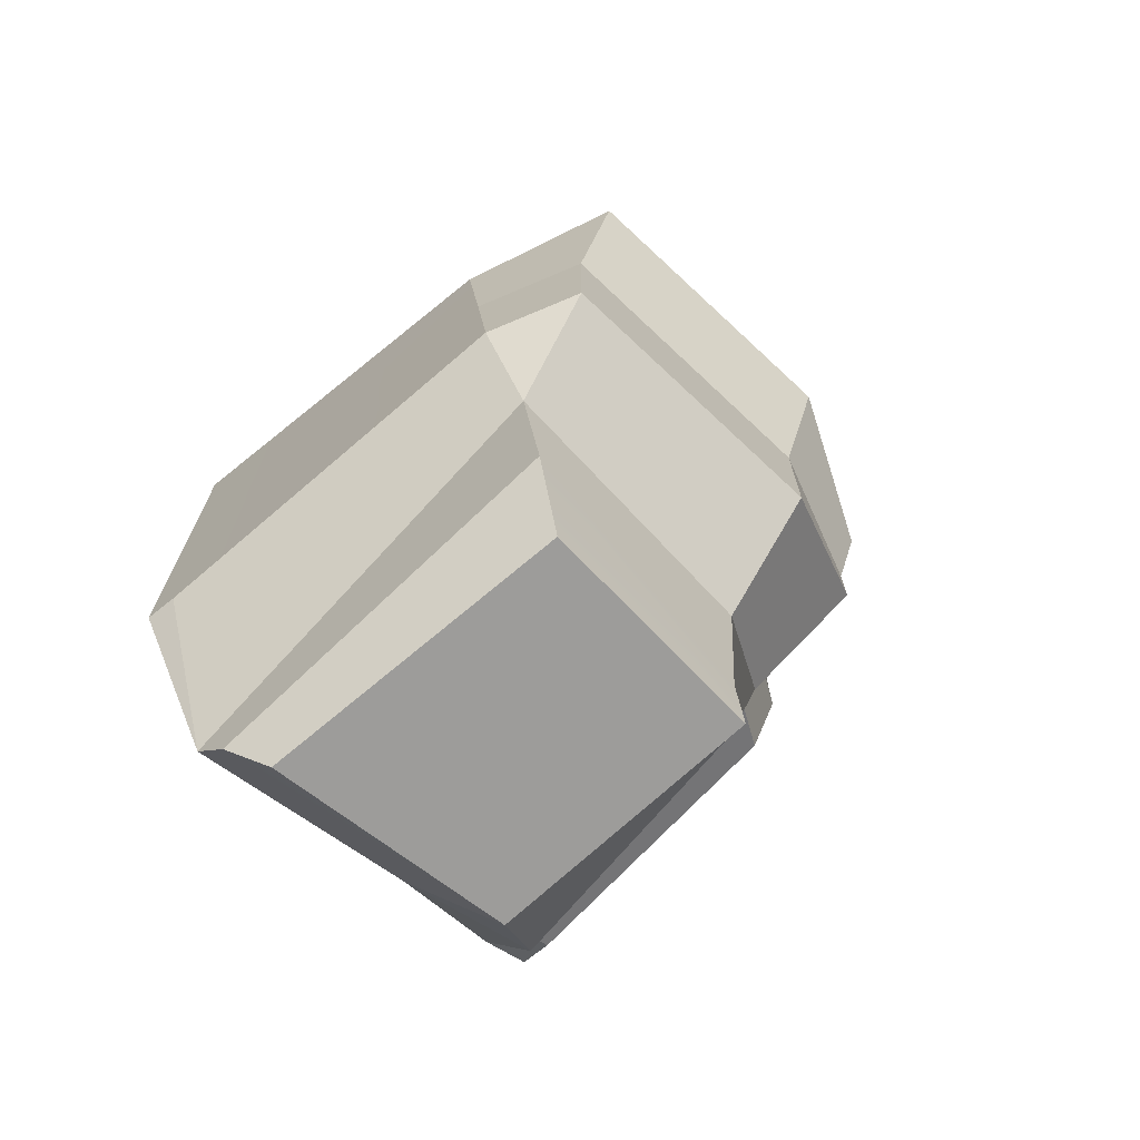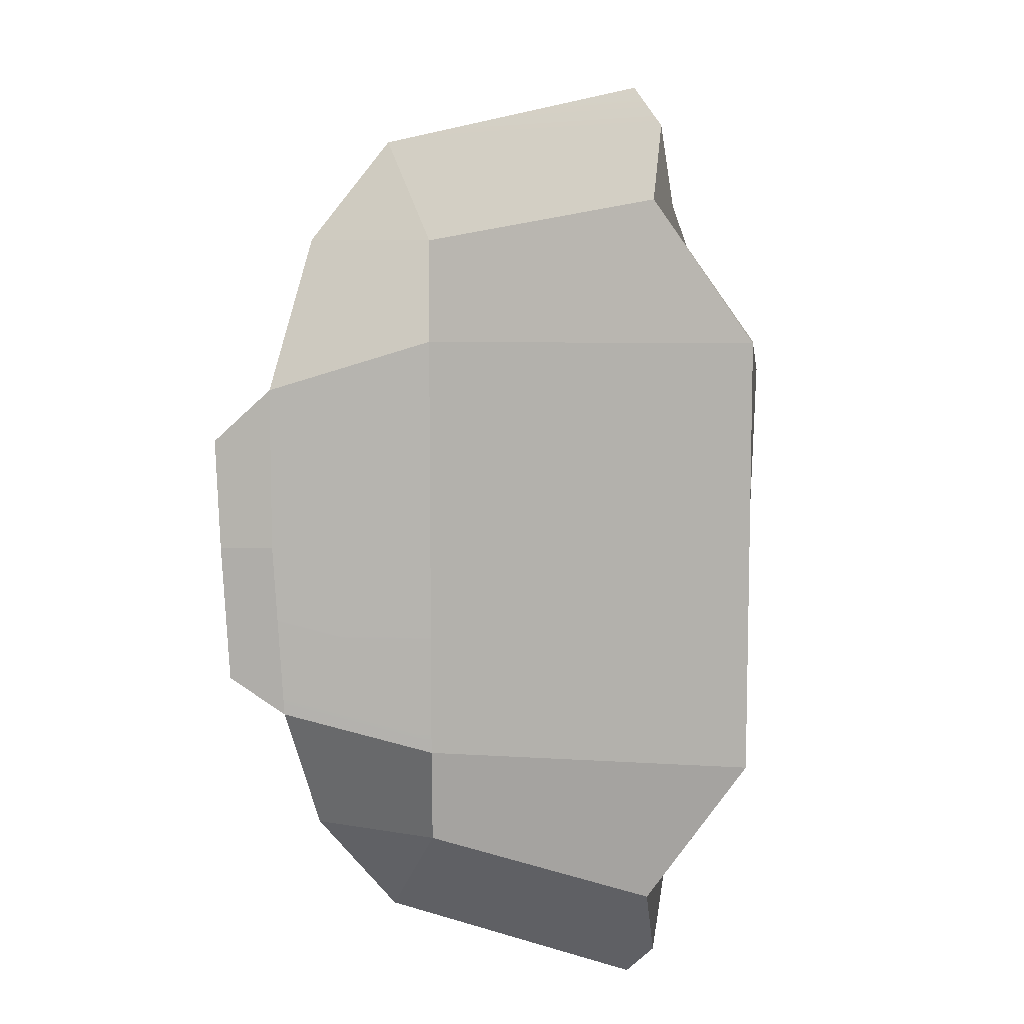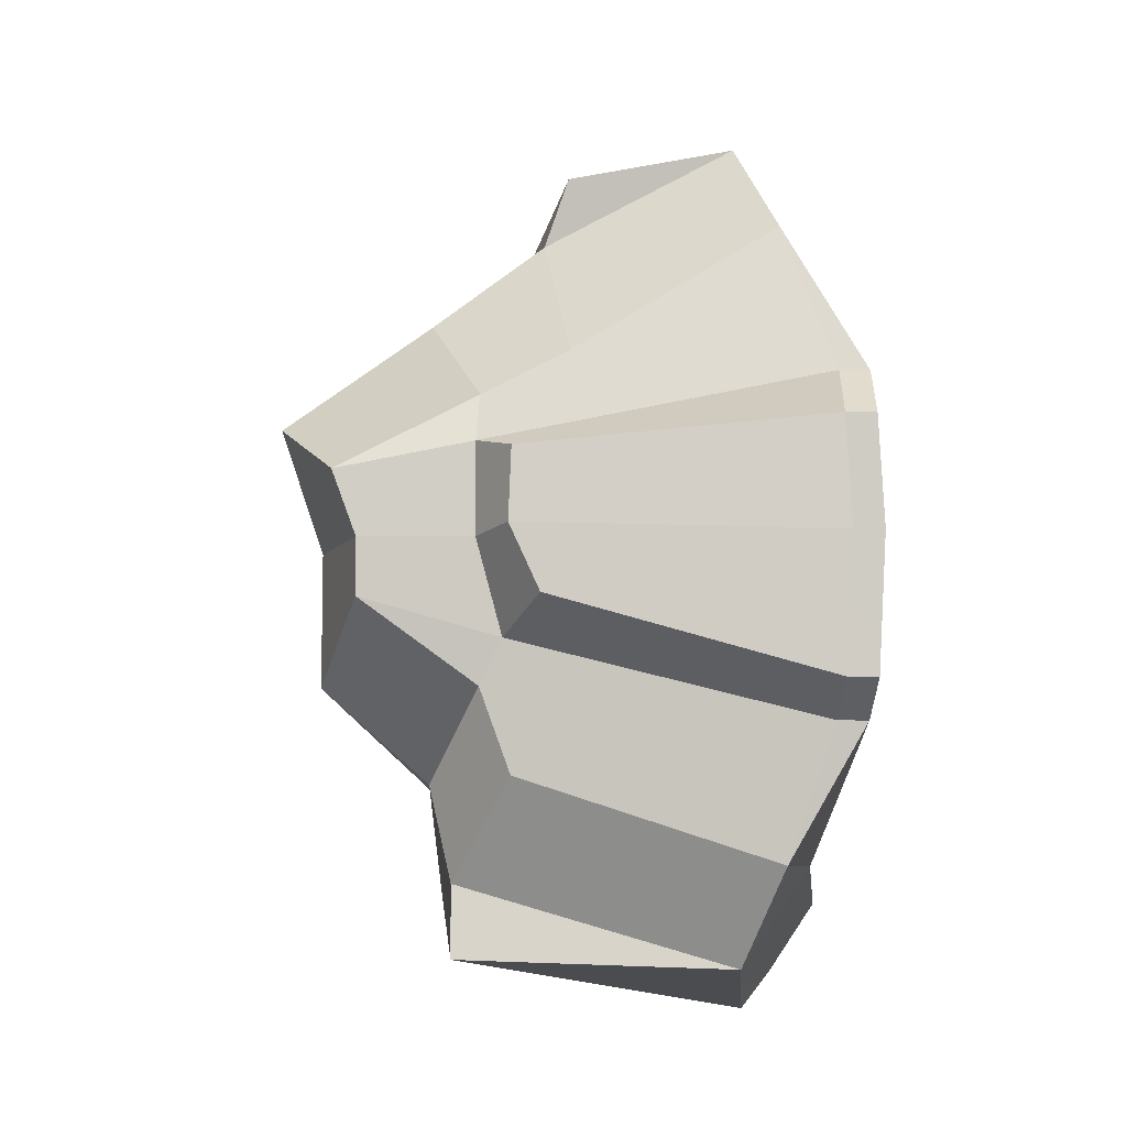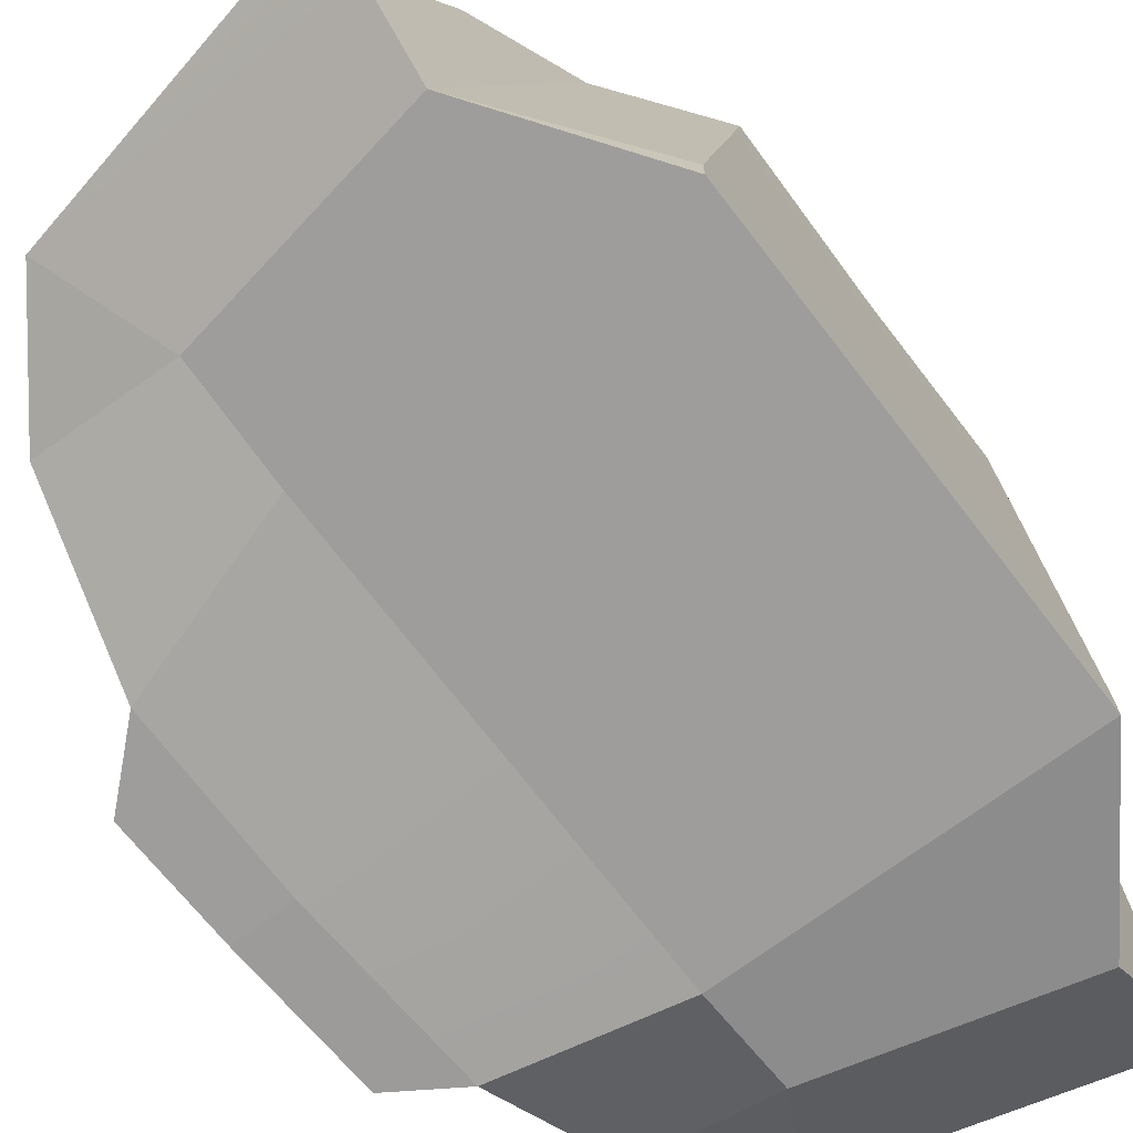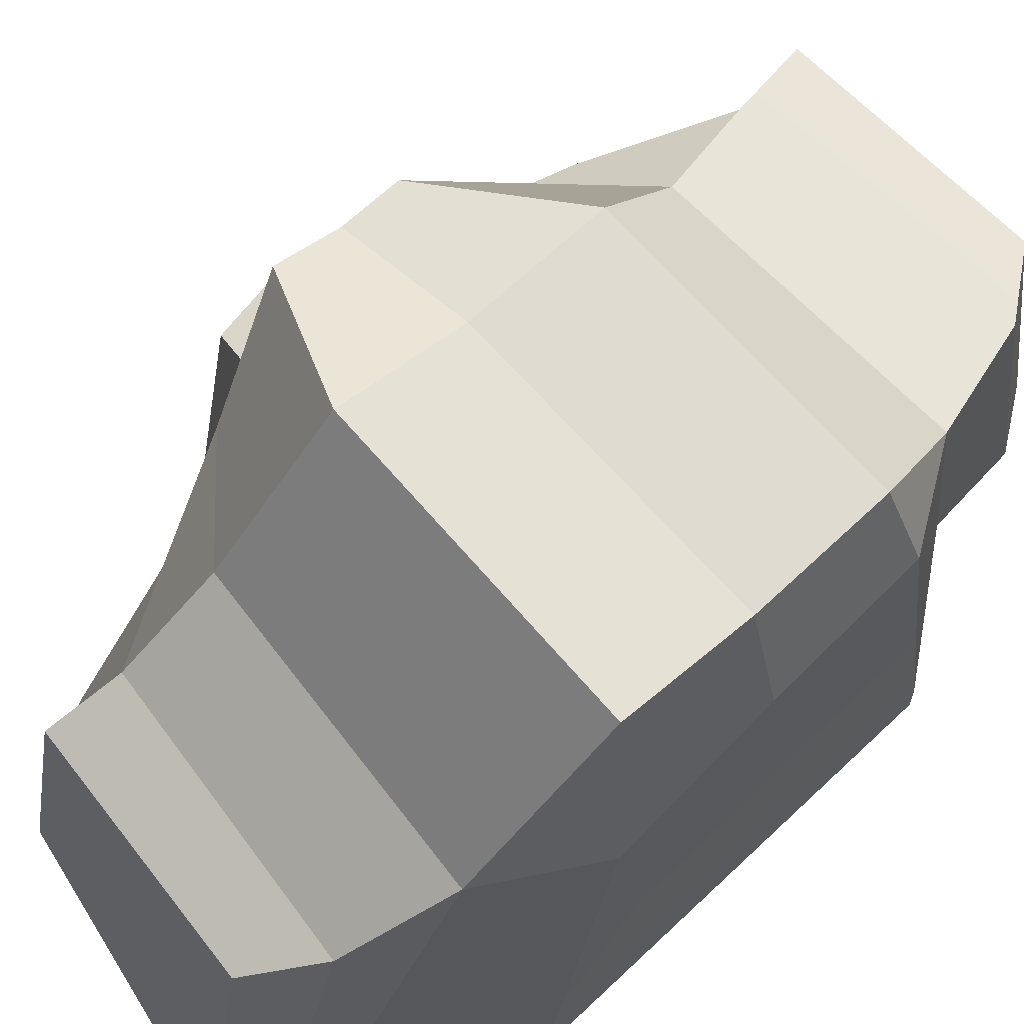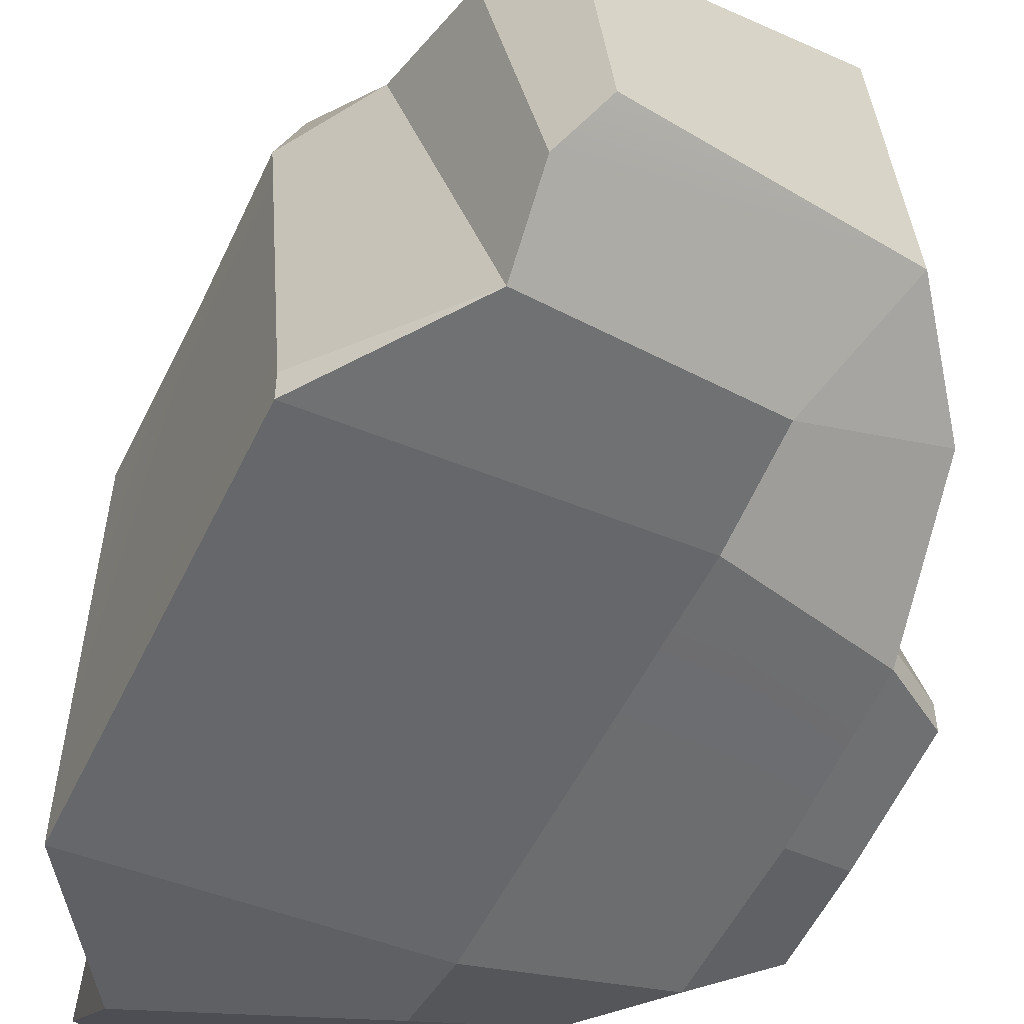
<metadata>
{"format":"obj","ext":"obj","renderer":"f3d","projection":"perspective","resolution":1024,"background":"white","views":[{"elev":-70.9,"azim":-51.2,"up":"+Y"},{"elev":8.4,"azim":-173.9,"up":"+Y"},{"elev":-7.6,"azim":85.5,"up":"+Y"},{"elev":-72.6,"azim":-142.3,"up":"+Z"},{"elev":65.1,"azim":-133.7,"up":"+Z"},{"elev":-53.2,"azim":-25.2,"up":"+Z"}]}
</metadata>
<code>
g Rock_4
v 0.005197 0.2102 -0.1049
v 0.09251 0.21 -0.07423
v 0.04176 0.2774 -0.05135
v -0.1986 0.09024 0.2268
v -0.2197 0.1073 0.1175
v -0.1764 0.169 0.105
v 0.03125 0.209 0.07746
v 0.04 0.2549 0.06154
v 0.04176 0.2774 -0.05135
v -0.2143 0.1438 -0.1159
v -0.2143 0.1438 -0.1366
v -0.1481 0.2376 -0.1353
v 0.09251 0.21 -0.07423
v 0.112 0.1092 -0.1293
v 0.112 0.1092 -0.1086
v 0.005197 -0.2102 -0.1049
v 0.04176 -0.2774 -0.05135
v 0.09251 -0.21 -0.07423
v -0.1966 -0.09106 0.1994
v -0.179 -0.1609 0.14
v -0.2162 -0.1013 0.1385
v 0.02541 -0.2216 0.1385
v 0.04176 -0.2774 -0.05135
v 0.03083 -0.2708 0.1385
v -0.2143 -0.1438 -0.1159
v -0.1481 -0.2376 -0.1353
v -0.2143 -0.1438 -0.1366
v 0.09251 -0.21 -0.07423
v 0.106 -0.1178 -0.1051
v 0.106 -0.1178 -0.1258
v 0.08184 -0.09542 0.1231
v 0.08737 -0.0385 0.2028
v 0.08745 -0.06454 0.1083
v 0.09371 0.06268 0.1262
v 0.08647 0.04429 0.2191
v 0.08184 0.09542 0.1231
v 0.112 0.1092 -0.1086
v 0.09371 0.06268 0.1262
v 0.08184 0.09542 0.1231
v 0.07513 0.1277 0.06358
v 0.09251 0.21 -0.07423
v 0.01095 0.1563 0.1529
v -0.1764 0.169 0.105
v -0.1541 0.2333 0.08143
v 0.03125 0.209 0.07746
v -0.1541 0.2333 0.08143
v -0.119 0.2705 0.05323
v 0.04 0.2549 0.06154
v 0.03125 0.209 0.07746
v 0.07513 0.1277 0.06358
v 0.03125 0.209 0.07746
v 0.04176 0.2774 -0.05135
v 0.09251 0.21 -0.07423
v -0.1481 0.2376 -0.1353
v 0.005197 0.2102 -0.1049
v 0.04176 0.2774 -0.05135
v -0.1514 0.2865 -0.1028
v -0.132 0.3126 -0.07838
v 0.04 0.2549 0.06154
v -0.119 0.2705 0.05323
v -0.132 0.3126 -0.07838
v 0.04176 0.2774 -0.05135
v -0.1514 0.2865 -0.1028
v -0.132 0.3126 -0.07838
v -0.119 0.2705 0.05323
v -0.1541 0.2333 0.08143
v 0.005197 0.2102 -0.1049
v 0.002598 0.1426 -0.1254
v 0.112 0.1092 -0.1293
v 0.09251 0.21 -0.07423
v -0.1481 0.2376 -0.1353
v -0.1514 0.2865 -0.1028
v -0.1541 0.2333 0.08143
v -0.1764 0.169 0.105
v 0.08184 0.09542 0.1231
v 0.01095 0.1563 0.1529
v 0.03125 0.209 0.07746
v 0.07513 0.1277 0.06358
v 0.08647 0.04429 0.2191
v -0.005779 0.08607 0.2553
v 0.01095 0.1563 0.1529
v 0.08184 0.09542 0.1231
v -0.005779 0.08607 0.2553
v -0.1986 0.09024 0.2268
v -0.1764 0.169 0.105
v 0.01095 0.1563 0.1529
v -0.2143 0.1438 -0.1366
v 0.002598 0.1426 -0.1254
v 0.005197 0.2102 -0.1049
v -0.1481 0.2376 -0.1353
v -0.2143 0.1438 -0.1159
v -0.2143 9.367e-09 -0.1366
v -0.2143 0.1438 -0.1366
v -0.2143 9.367e-09 -0.1159
v -0.2168 1.003e-08 0.128
v -0.2197 0.1073 0.1175
v -0.2162 -0.1013 0.1385
v -0.2143 -0.1438 -0.1159
v -0.2143 -0.1438 -0.1366
v 0.08647 0.04429 0.2191
v 0.08737 -3.819e-09 0.2028
v -0.00352 1.539e-10 0.2261
v -0.005779 0.08607 0.2553
v -0.005779 0.08607 0.2553
v -0.00352 1.539e-10 0.2261
v -0.1966 8.595e-09 0.1994
v -0.1986 0.09024 0.2268
v 0.08745 -0.06454 0.1083
v 0.1355 -0.04059 0.08713
v 0.1444 -0.09304 -0.1039
v 0.106 -0.1178 -0.1051
v 0.002598 0.1426 -0.1254
v 0.112 -4.897e-09 -0.1293
v 0.112 0.1092 -0.1293
v 0.002598 -1.136e-10 -0.1254
v 0.002598 -0.1426 -0.1254
v 0.106 -0.1178 -0.1258
v -0.1986 0.09024 0.2268
v -0.1966 8.595e-09 0.1994
v -0.2168 1.003e-08 0.128
v -0.2197 0.1073 0.1175
v 0.112 0.1092 -0.1086
v 0.152 0.0734 -0.1039
v 0.1281 0.0541 0.1051
v 0.09371 0.06268 0.1262
v -0.2143 0.1438 -0.1366
v 0.002598 -1.136e-10 -0.1254
v 0.002598 0.1426 -0.1254
v -0.2143 9.367e-09 -0.1366
v -0.2143 -0.1438 -0.1366
v 0.002598 -0.1426 -0.1254
v 0.106 -0.1178 -0.1051
v 0.09251 -0.21 -0.07423
v 0.07632 -0.1524 0.1021
v 0.08184 -0.09542 0.1231
v 0.08745 -0.06454 0.1083
v 0.01095 -0.1563 0.1529
v -0.1613 -0.2307 0.1394
v -0.179 -0.1609 0.14
v 0.02541 -0.2216 0.1385
v 0.03083 -0.2708 0.1385
v -0.1286 -0.2773 0.1265
v 0.07632 -0.1524 0.1021
v 0.09251 -0.21 -0.07423
v 0.04176 -0.2774 -0.05135
v 0.02541 -0.2216 0.1385
v -0.1481 -0.2376 -0.1353
v 0.04176 -0.2774 -0.05135
v 0.005197 -0.2102 -0.1049
v -0.1514 -0.2865 -0.1028
v -0.132 -0.3126 -0.07838
v 0.03083 -0.2708 0.1385
v 0.04176 -0.2774 -0.05135
v -0.132 -0.3126 -0.07838
v -0.1286 -0.2773 0.1265
v -0.1514 -0.2865 -0.1028
v -0.1613 -0.2307 0.1394
v -0.1286 -0.2773 0.1265
v -0.132 -0.3126 -0.07838
v 0.005197 -0.2102 -0.1049
v 0.09251 -0.21 -0.07423
v 0.106 -0.1178 -0.1258
v 0.002598 -0.1426 -0.1254
v -0.1481 -0.2376 -0.1353
v -0.179 -0.1609 0.14
v -0.1613 -0.2307 0.1394
v -0.1514 -0.2865 -0.1028
v 0.08184 -0.09542 0.1231
v 0.07632 -0.1524 0.1021
v 0.02541 -0.2216 0.1385
v 0.01095 -0.1563 0.1529
v 0.08737 -0.0385 0.2028
v 0.08184 -0.09542 0.1231
v 0.01095 -0.1563 0.1529
v -0.00352 -0.09106 0.2261
v -0.00352 -0.09106 0.2261
v 0.01095 -0.1563 0.1529
v -0.179 -0.1609 0.14
v -0.1966 -0.09106 0.1994
v -0.2143 -0.1438 -0.1366
v -0.1481 -0.2376 -0.1353
v 0.005197 -0.2102 -0.1049
v 0.002598 -0.1426 -0.1254
v 0.08737 -0.0385 0.2028
v -0.00352 -0.09106 0.2261
v -0.00352 1.539e-10 0.2261
v 0.08737 -3.819e-09 0.2028
v -0.00352 -0.09106 0.2261
v -0.1966 -0.09106 0.1994
v -0.1966 8.595e-09 0.1994
v -0.00352 1.539e-10 0.2261
v 0.112 -4.897e-09 -0.1293
v 0.1482 -7.714e-09 -0.1293
v 0.152 0.0734 -0.1246
v 0.112 0.1092 -0.1293
v -0.1966 -0.09106 0.1994
v -0.2162 -0.1013 0.1385
v -0.2168 1.003e-08 0.128
v -0.1966 8.595e-09 0.1994
v 0.09344 -4.084e-09 0.1261
v 0.1352 0.003652 0.1075
v 0.1355 -0.04059 0.08713
v 0.08745 -0.06454 0.1083
v 0.09344 -4.084e-09 0.1261
v 0.08737 -3.819e-09 0.2028
v 0.08647 0.04429 0.2191
v 0.09371 0.06268 0.1262
v 0.08745 -0.06454 0.1083
v 0.08737 -0.0385 0.2028
v 0.08737 -3.819e-09 0.2028
v 0.09344 -4.084e-09 0.1261
v -0.179 -0.1609 0.14
v -0.1481 -0.2376 -0.1353
v -0.2143 -0.1438 -0.1159
v -0.2162 -0.1013 0.1385
v -0.2197 0.1073 0.1175
v -0.2143 0.1438 -0.1159
v -0.1481 0.2376 -0.1353
v -0.1764 0.169 0.105
v 0.152 0.0734 -0.1246
v 0.1482 -7.714e-09 -0.1086
v 0.152 0.0734 -0.1039
v 0.1482 -7.714e-09 -0.1293
v 0.1444 -0.09304 -0.1246
v 0.1444 -0.09304 -0.1039
v 0.152 0.0734 -0.1039
v 0.1482 -7.714e-09 -0.1086
v 0.1352 0.003652 0.1075
v 0.1281 0.0541 0.1051
v 0.1444 -0.09304 -0.1039
v 0.1355 -0.04059 0.08713
v 0.1352 0.003652 0.1075
v 0.1482 -7.714e-09 -0.1086
v 0.112 0.1092 -0.1293
v 0.152 0.0734 -0.1246
v 0.152 0.0734 -0.1039
v 0.112 0.1092 -0.1086
v 0.09371 0.06268 0.1262
v 0.1281 0.0541 0.1051
v 0.1352 0.003652 0.1075
v 0.09344 -4.084e-09 0.1261
v 0.106 -0.1178 -0.1051
v 0.1444 -0.09304 -0.1039
v 0.1444 -0.09304 -0.1246
v 0.106 -0.1178 -0.1258
v 0.106 -0.1178 -0.1258
v 0.1444 -0.09304 -0.1246
v 0.1482 -7.714e-09 -0.1293
v 0.112 -4.897e-09 -0.1293
g Rock_4_0
f 3 2 1
f 6 5 4
f 9 8 7
f 12 11 10
f 15 14 13
f 18 17 16
f 21 20 19
f 24 23 22
f 27 26 25
f 30 29 28
f 33 32 31
f 36 35 34
f 39 38 37
f 37 40 39
f 37 41 40
f 44 43 42
f 45 44 42
f 48 47 46
f 49 48 46
f 52 51 50
f 53 52 50
f 56 55 54
f 57 56 54
f 57 58 56
f 61 60 59
f 62 61 59
f 65 64 63
f 66 65 63
f 69 68 67
f 70 69 67
f 73 72 71
f 74 73 71
f 77 76 75
f 78 77 75
f 81 80 79
f 82 81 79
f 85 84 83
f 86 85 83
f 89 88 87
f 90 89 87
f 93 92 91
f 92 94 91
f 91 94 95
f 96 91 95
f 95 94 97
f 94 98 97
f 94 92 98
f 92 99 98
f 102 101 100
f 103 102 100
f 106 105 104
f 107 106 104
f 110 109 108
f 111 110 108
f 114 113 112
f 113 115 112
f 115 113 116
f 113 117 116
f 120 119 118
f 121 120 118
f 124 123 122
f 125 124 122
f 128 127 126
f 127 129 126
f 129 127 130
f 127 131 130
f 134 133 132
f 132 135 134
f 132 136 135
f 139 138 137
f 138 140 137
f 141 140 138
f 142 141 138
f 145 144 143
f 146 145 143
f 149 148 147
f 148 150 147
f 151 150 148
f 154 153 152
f 155 154 152
f 158 157 156
f 159 158 156
f 162 161 160
f 163 162 160
f 166 165 164
f 167 166 164
f 170 169 168
f 171 170 168
f 174 173 172
f 175 174 172
f 178 177 176
f 179 178 176
f 182 181 180
f 183 182 180
f 186 185 184
f 187 186 184
f 190 189 188
f 191 190 188
f 194 193 192
f 195 194 192
f 198 197 196
f 199 198 196
f 202 201 200
f 203 202 200
f 206 205 204
f 207 206 204
f 210 209 208
f 211 210 208
f 214 213 212
f 215 214 212
f 218 217 216
f 219 218 216
f 222 221 220
f 221 223 220
f 223 221 224
f 221 225 224
f 228 227 226
f 229 228 226
f 232 231 230
f 233 232 230
f 236 235 234
f 237 236 234
f 240 239 238
f 241 240 238
f 244 243 242
f 245 244 242
f 248 247 246
f 249 248 246

</code>
